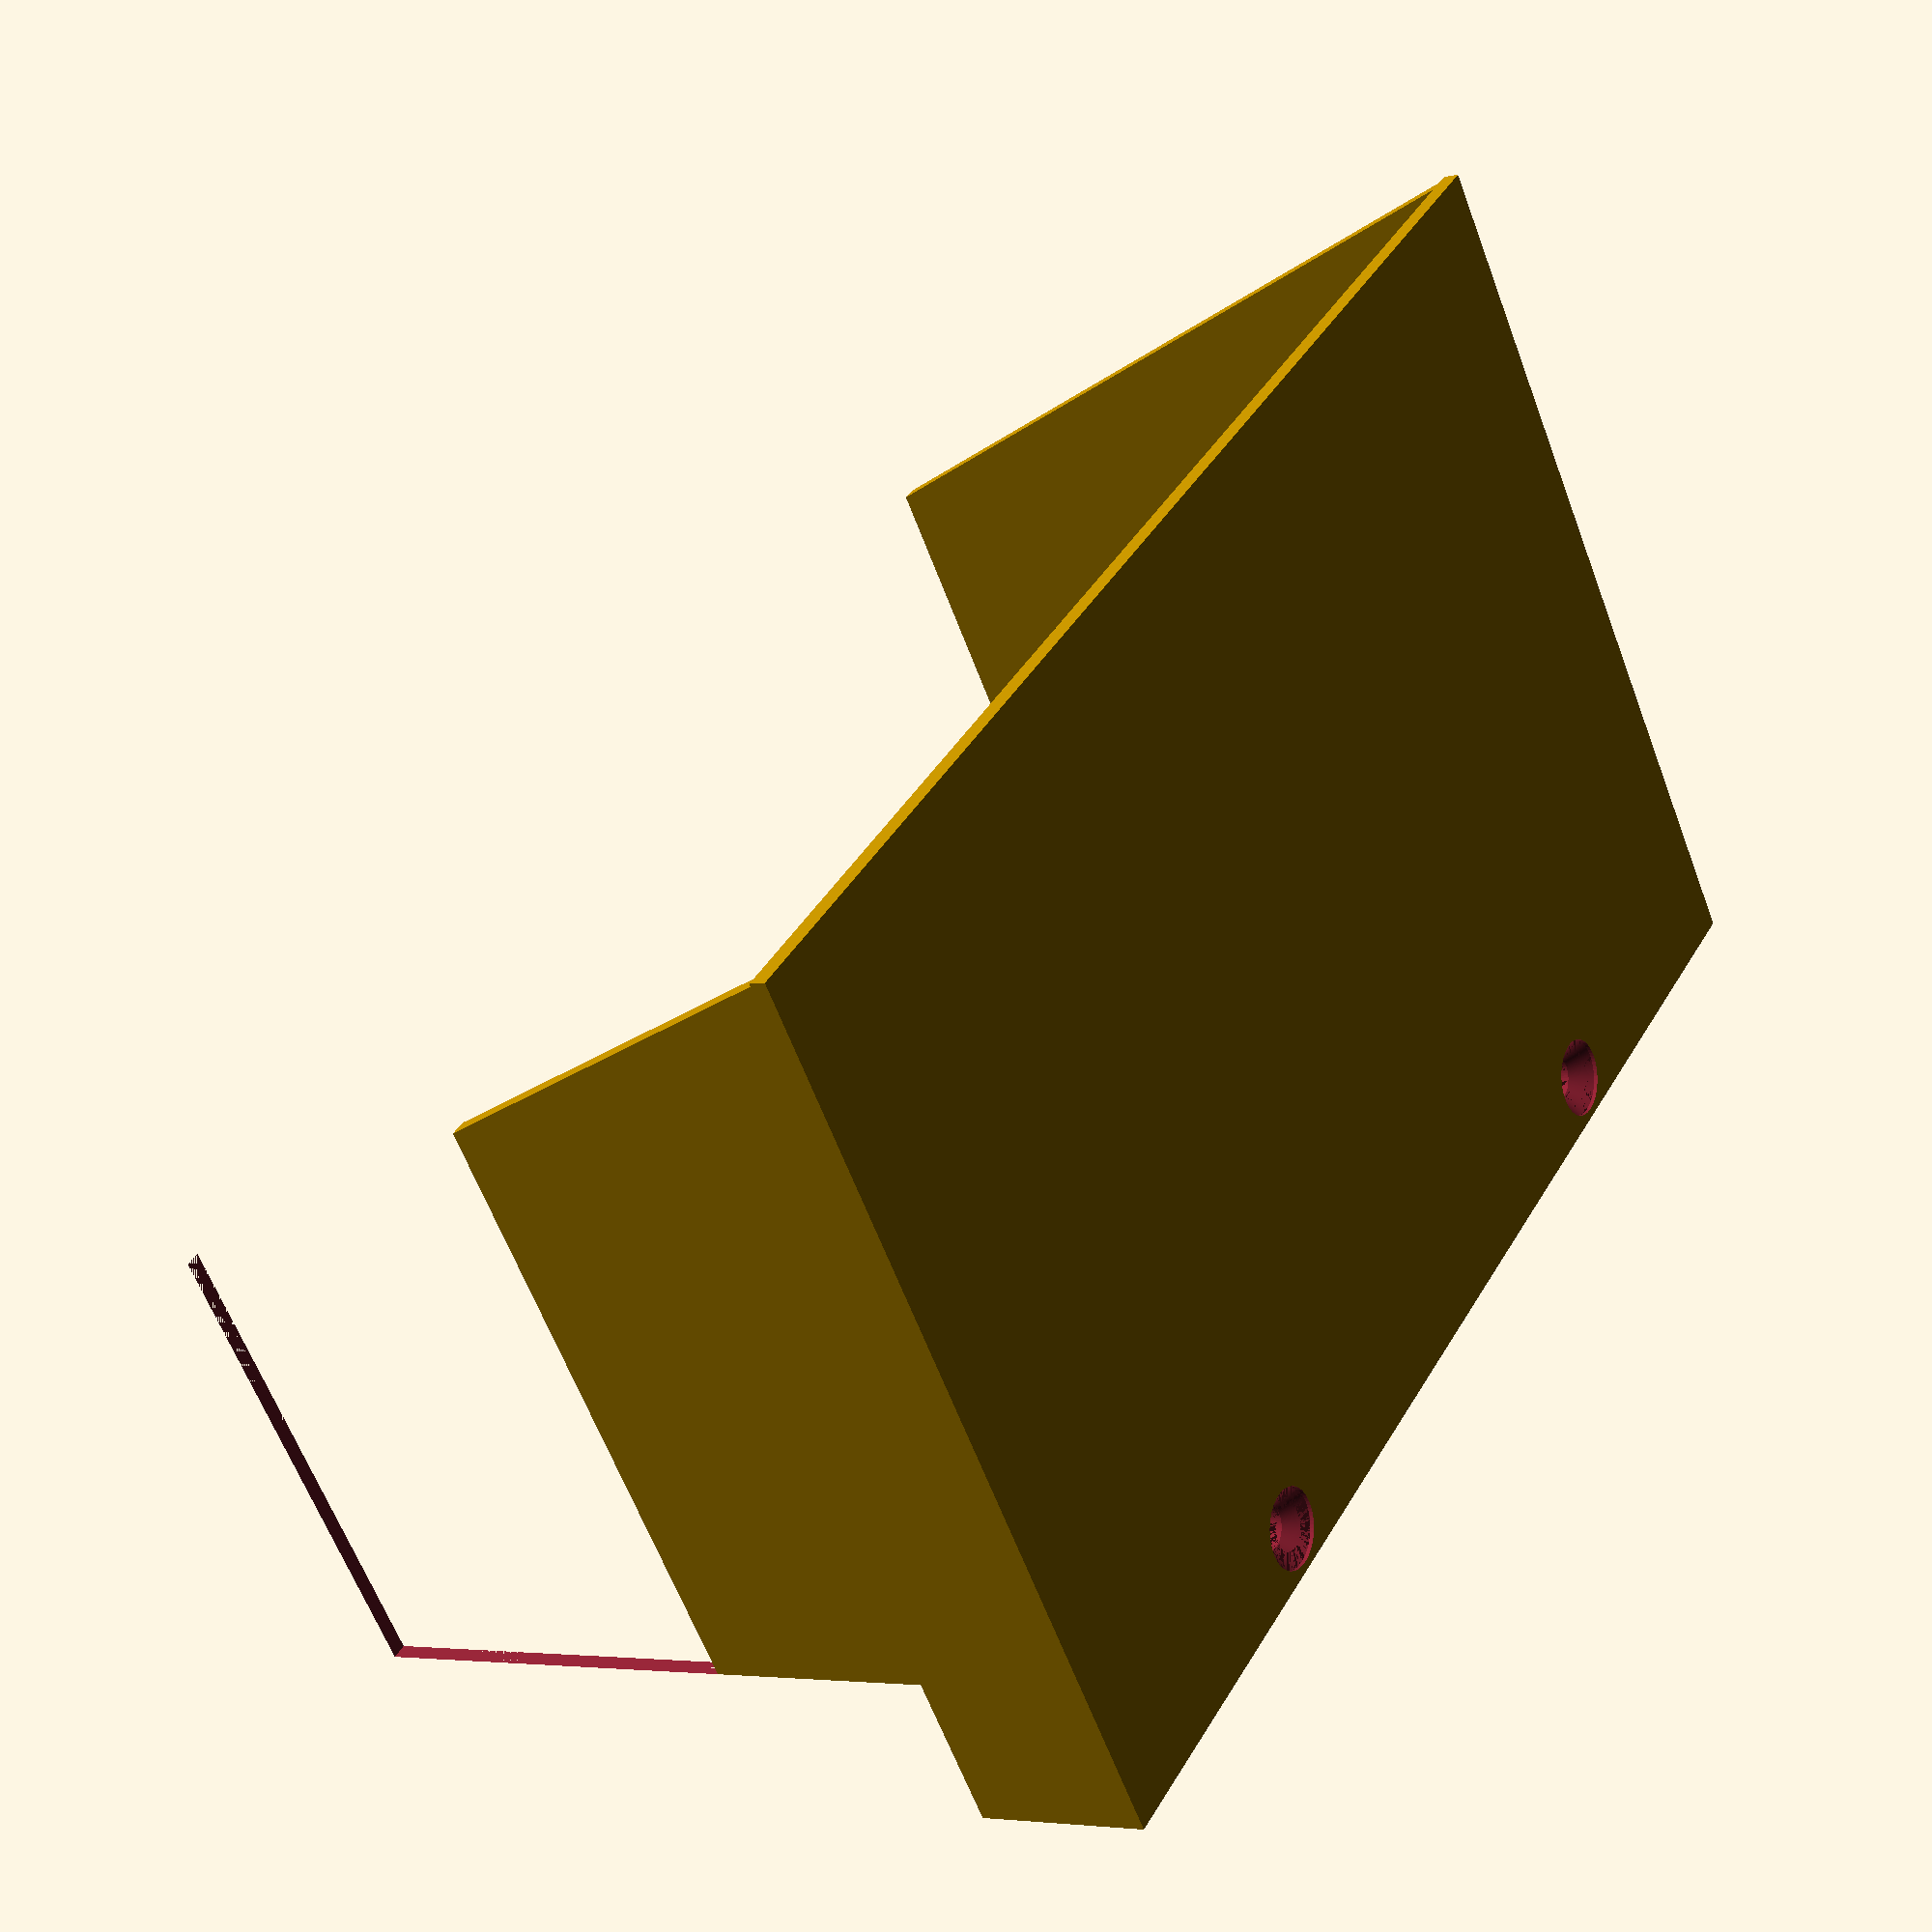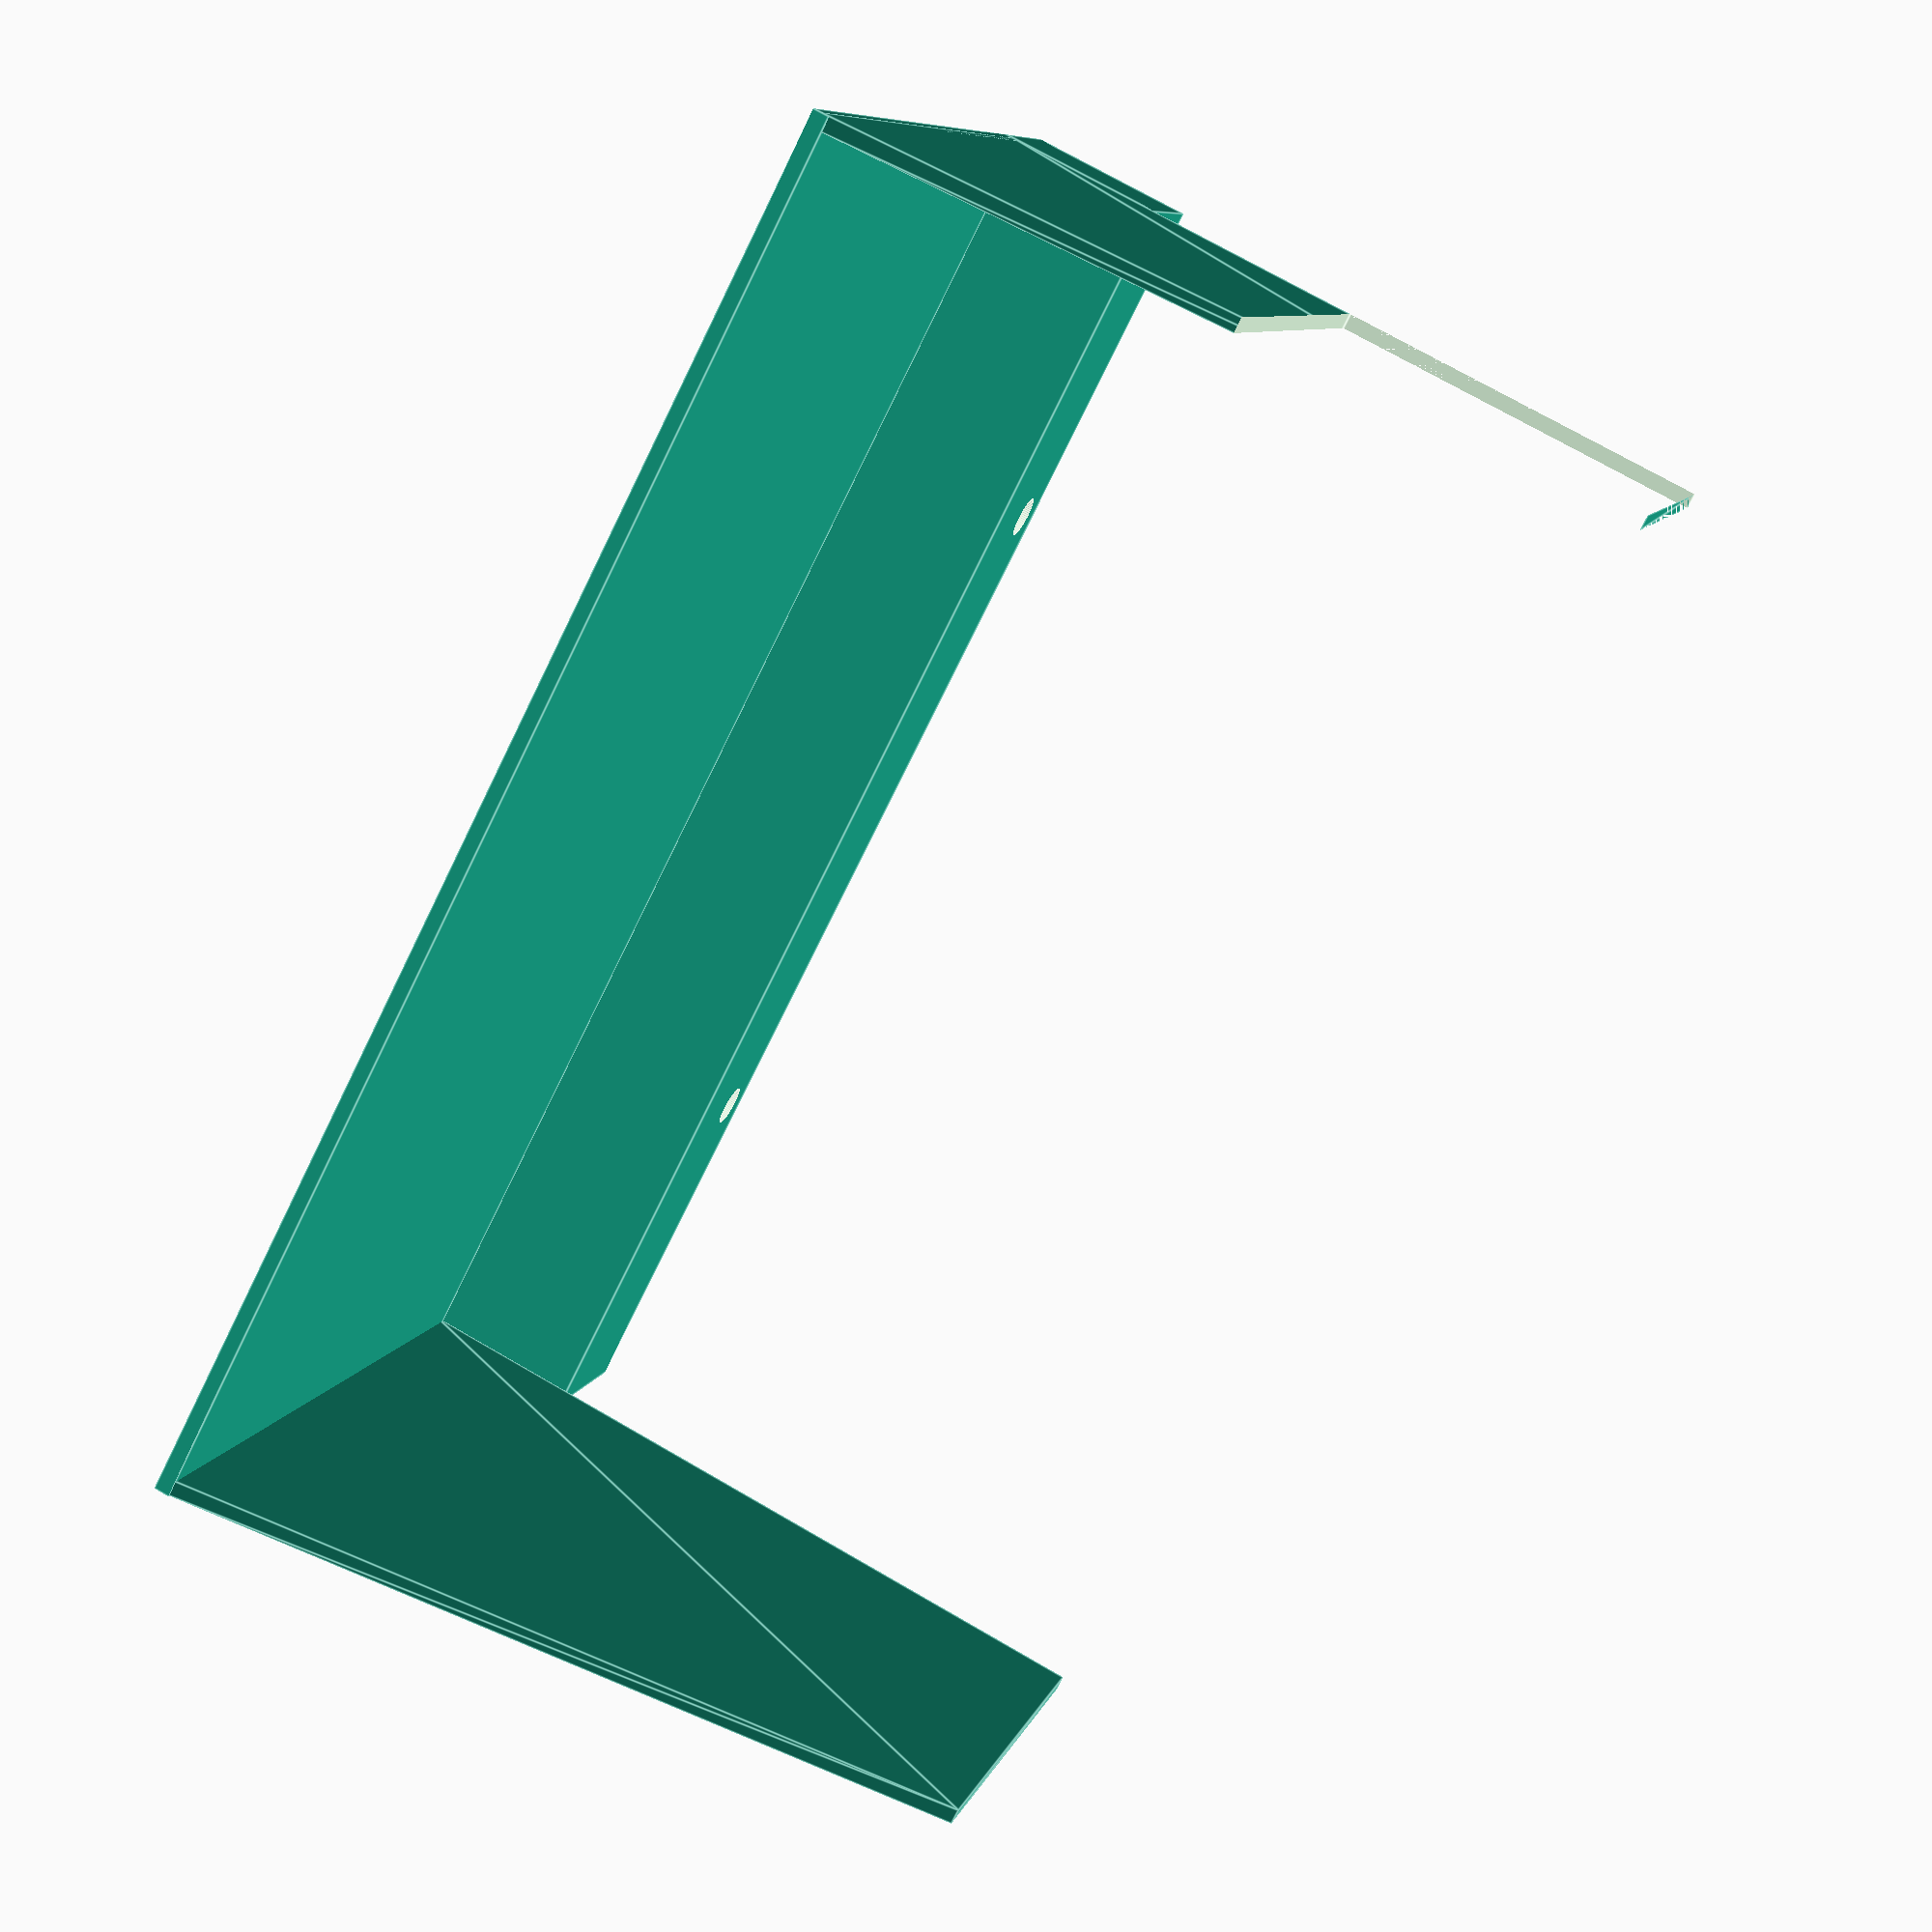
<openscad>


totalWidth=368;
halfWidth=totalWidth/2;
height=95;
backHeight=60;
lip=20;
overhang=20;
roofLean=20; //degrees
maxDepth=100;
thickness=2;

m5_length=16;
m5_countersink_depth=2.9;
m5_countersink_top_diameter=10.0;
m5_diameter=5.5;

module sideWall()
{
  translate([0,-height/2,0])
  rotate([0,-90,0])
  linear_extrude(thickness,center=true)
  polygon(points=[[0,0],
                  [0,height],
                  [maxDepth,backHeight],
                  [maxDepth,0]]);
}

module insideWall()
{
  difference()
  {
    sideWall();
    translate([0,0,3*maxDepth/4])cube([2*thickness,height,maxDepth/2],center=true);
  }
}


module basePlate(plateWidth)
{
  
  cube([plateWidth, height, thickness],center=true);
  difference()
  {
    translate([0,-(height+lip)/2,(overhang)/2])cube([plateWidth,lip,overhang+thickness],center=true); 
    
    // Do NOT move the screw holes when the size of the plate is adjusted.
    translate([halfWidth/4,-height/2-lip+m5_countersink_top_diameter/2+1,-(thickness)/2]) screwHole();
    translate([-halfWidth/4,-height/2-lip+m5_countersink_top_diameter/2+1,-(thickness)/2]) screwHole();
  } 
}


module countersink(top_radius, hole_radius, sink_depth)
{
      rotate_extrude($fn=200) 
      polygon([[0,0],[top_radius,0],[hole_radius,sink_depth],[0,sink_depth]]);
}

module screwHole()
{
      cylinder(d=m5_countersink_top_diameter,h=1,center=true, $fn=64);
      translate([0,0,0.5])countersink(m5_countersink_top_diameter/2,2.5,m5_countersink_depth);
      cylinder(d=m5_diameter,h=10*overhang,center=true, $fn=64);
}

module baseCover(plateWidth)
{
  basePlate(plateWidth);
  translate([(plateWidth-thickness)/2,0,0])sideWall();
  translate([-(plateWidth-thickness)/2,0,0])insideWall();
}

module leftCover()
{
  plateWidth=halfWidth;
  baseCover(plateWidth);
}

module rightCover()
{
  plateWidth=halfWidth-1.5;
  mirror([1,0,0])baseCover(plateWidth);
}


module testPrint()
{
//testing
  difference()
  {
    rightCover();
    //translate([8,0,0])cube([plateWidth,height+2*lip, maxDepth*2],center=true);
    //translate([147,0,0])cube([plateWidth,height+2*lip, maxDepth*2],center=true);
    translate([0,30,0])cube([halfWidth,height+2*lip, maxDepth*2],center=true);
    translate([0,-height/2-15,0])cube([halfWidth,lip, maxDepth*2],center=true);
    translate([0,0,70])cube([200,200,80],center=true);
  }
}

rightCover();
</openscad>
<views>
elev=184.1 azim=217.6 roll=54.9 proj=p view=wireframe
elev=106.9 azim=151.9 roll=240.0 proj=p view=edges
</views>
